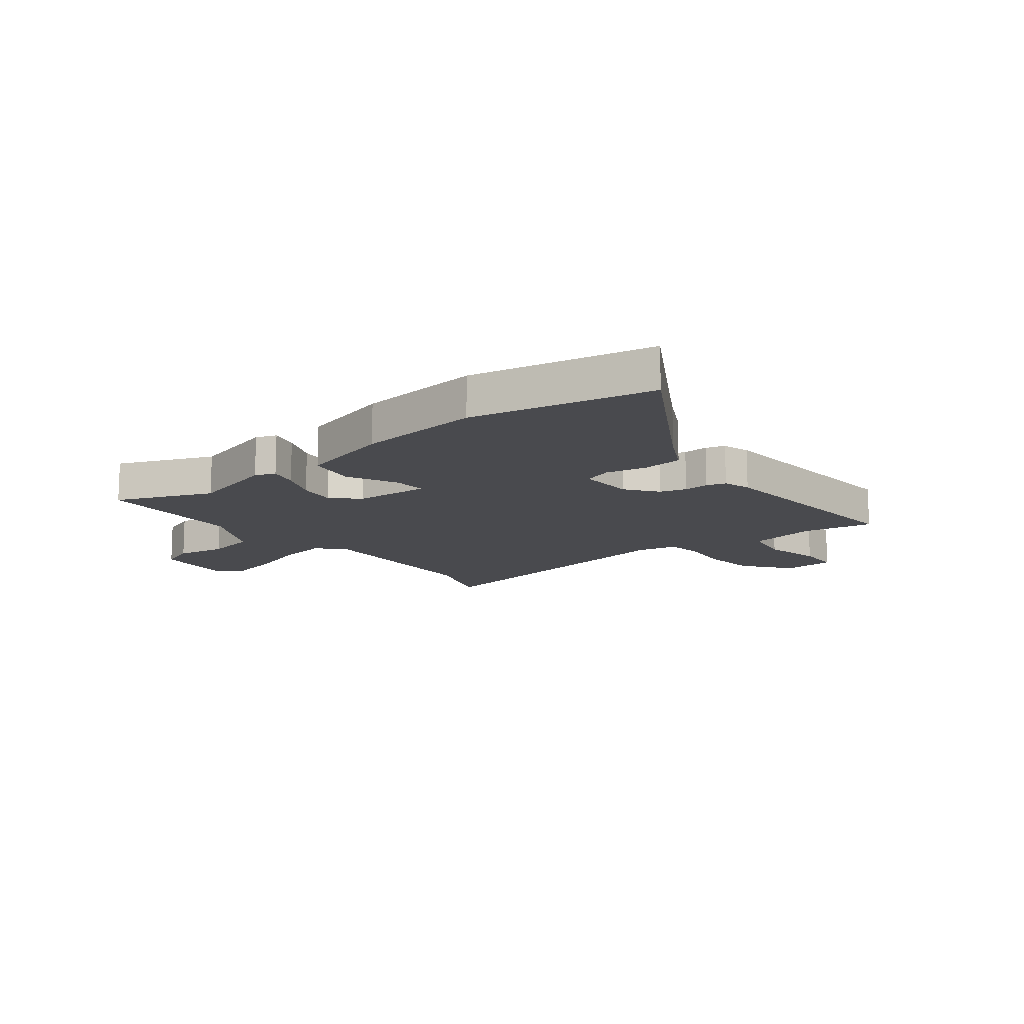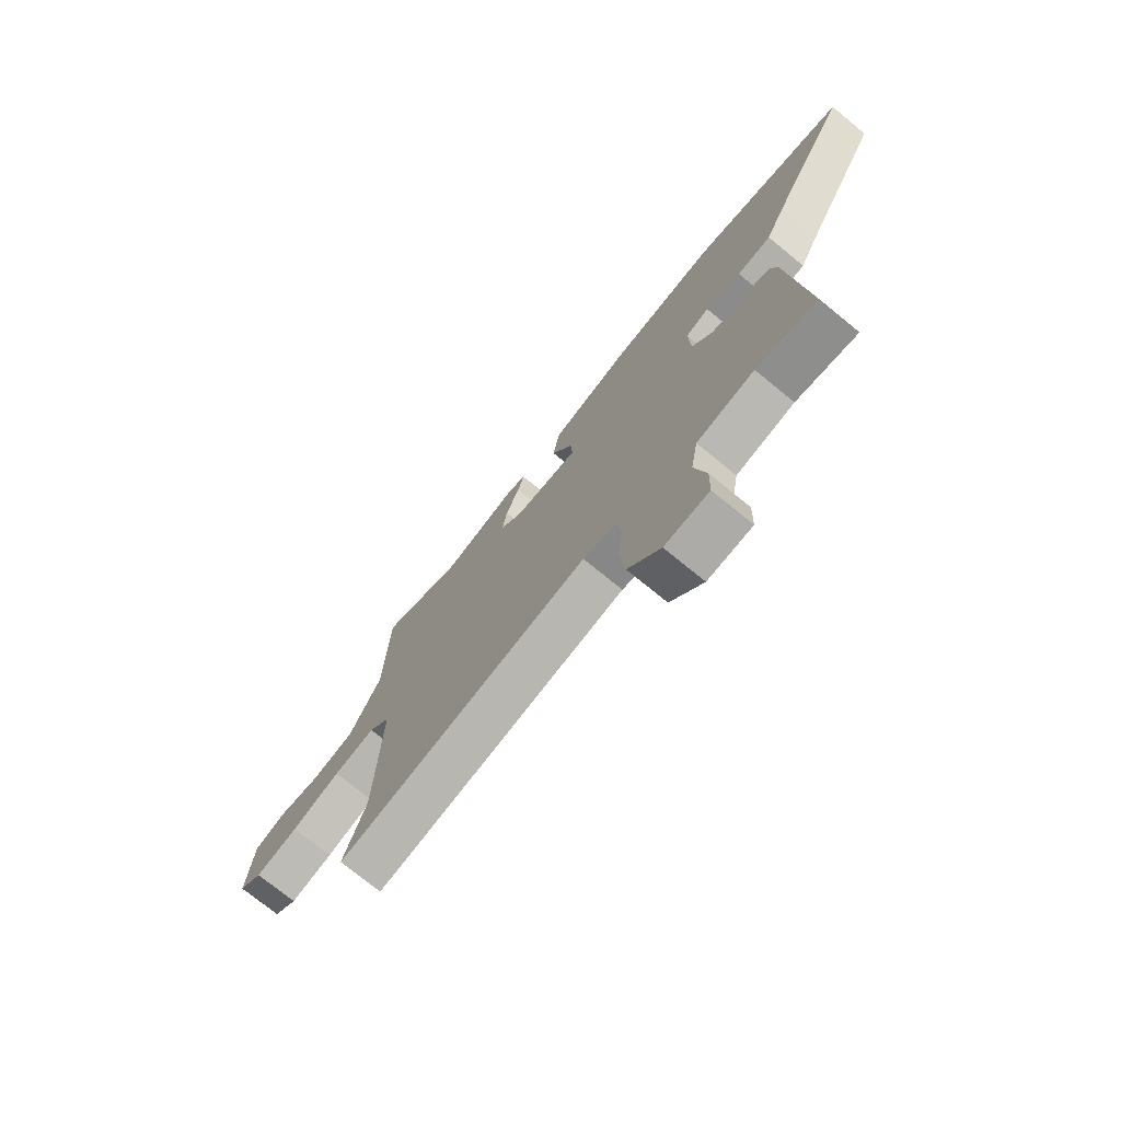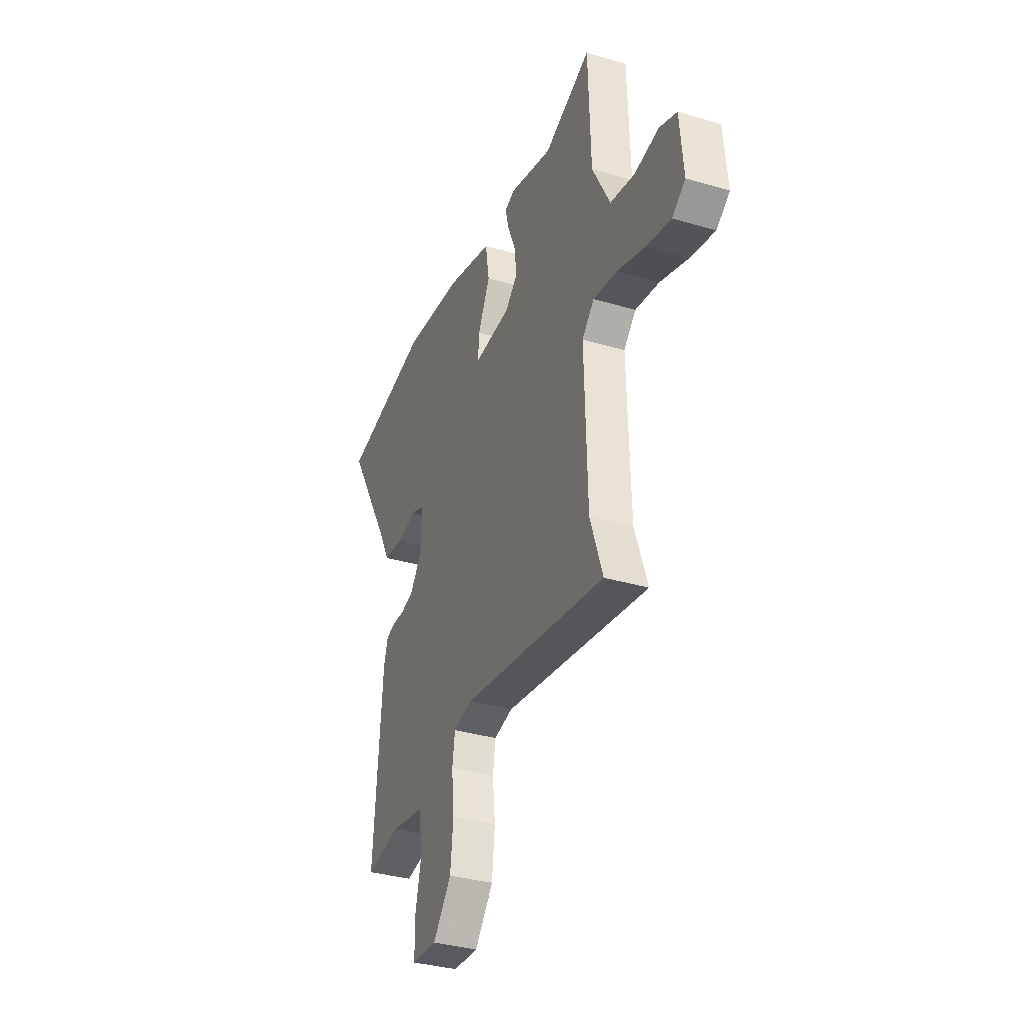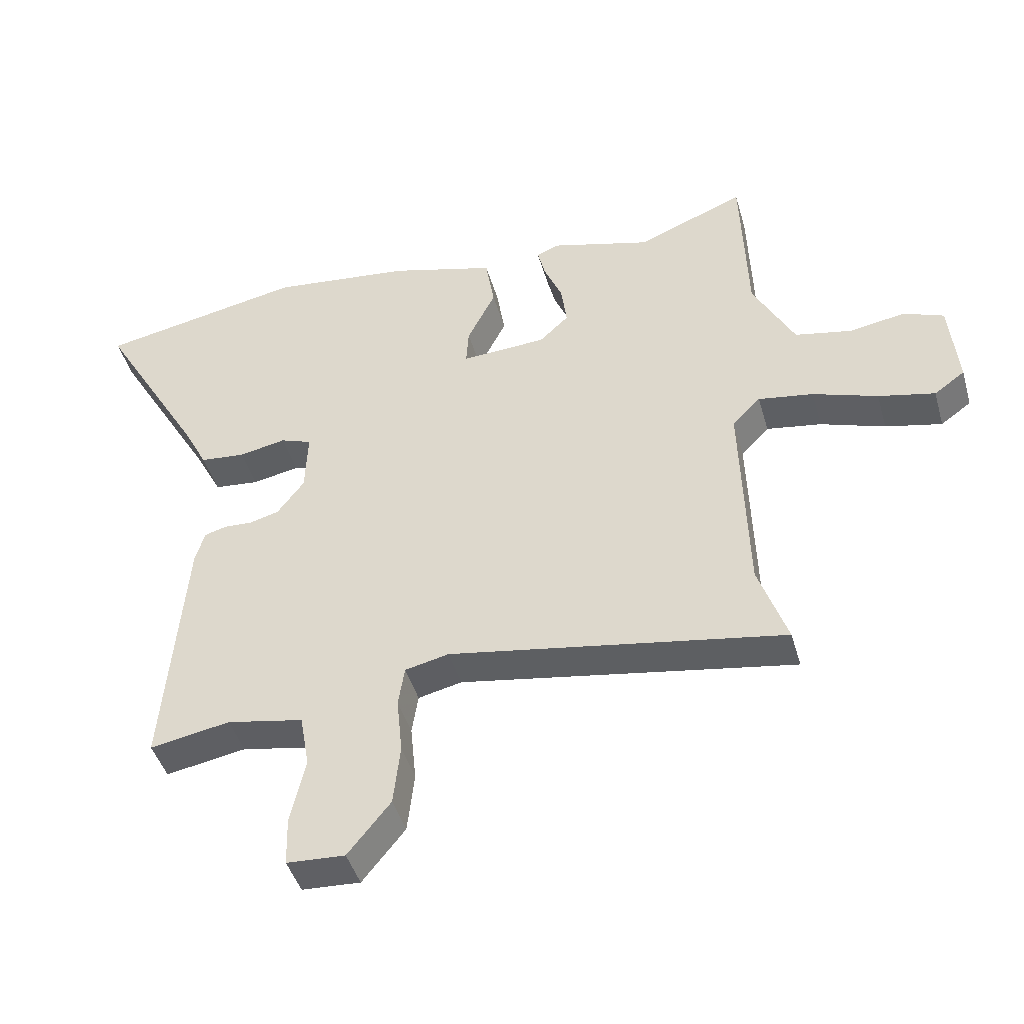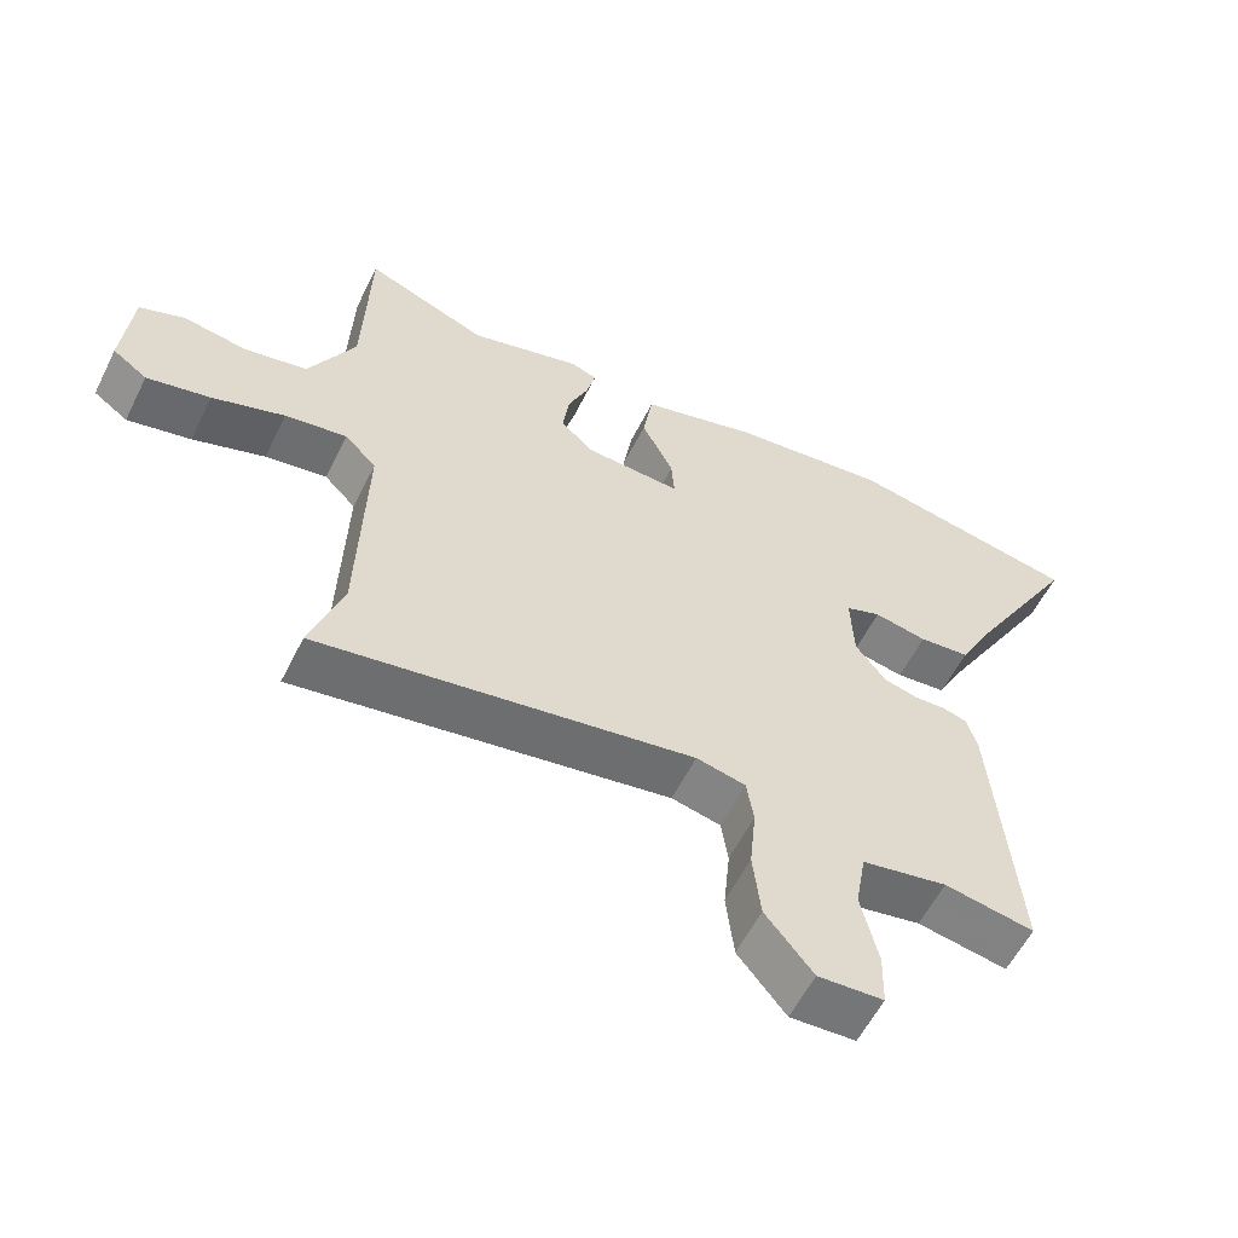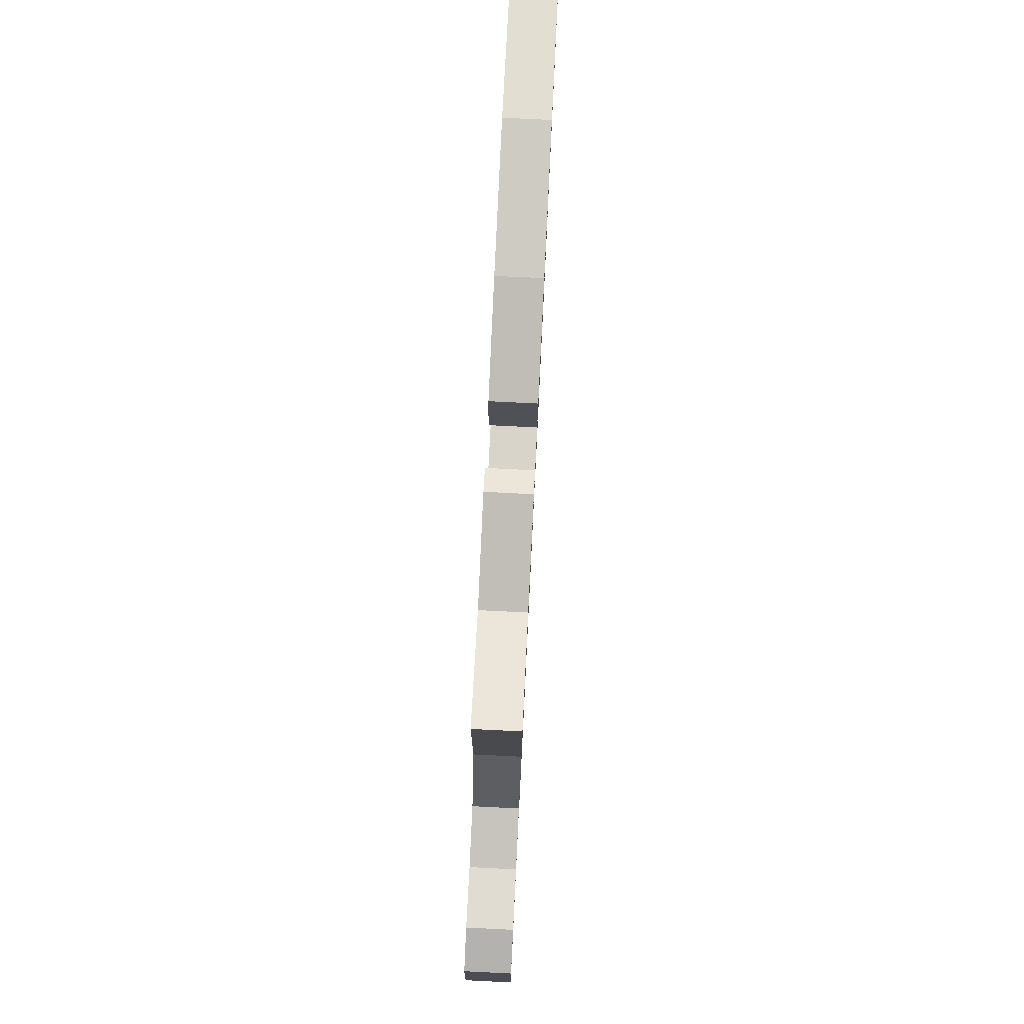
<metadata>
{"format":"obj","ext":"obj","renderer":"f3d","projection":"perspective","resolution":1024,"background":"white","views":[{"elev":-13.4,"azim":38.0,"up":"+Y"},{"elev":-73.9,"azim":50.8,"up":"+Z"},{"elev":-34.7,"azim":-111.5,"up":"+Z"},{"elev":-44.4,"azim":-164.2,"up":"+Z"},{"elev":-57.9,"azim":-26.4,"up":"+Z"},{"elev":78.8,"azim":-87.2,"up":"+Z"}]}
</metadata>
<code>
v 0.356 0.07 0.528
v 0.684 0.07 0.464
v 0.518 0.07 0.179
v 0.477 0.07 0.1
v 0.405 0.07 0.093
v 0.33 0.07 0.108
v 0.28 0.07 0.09
v 0.284 0.07 -0.01
v 0.327 0.07 -0.067
v 0.375 0.07 -0.08
v 0.42 0.07 -0.078
v 0.455 0.07 -0.088
v 0.47 0.07 -0.138
v 0.503 0.07 -0.538
v 0.375 0.07 -0.515
v 0.253 0.07 -0.538
v 0.238 0.07 -0.625
v 0.262 0.07 -0.729
v 0.26 0.07 -0.807
v 0.167 0.07 -0.812
v 0.099 0.07 -0.728
v 0.088 0.07 -0.631
v 0.097 0.07 -0.539
v 0.087 0.07 -0.475
v 0.017 0.07 -0.459
v -0.516 0.07 -0.547
v -0.47 0.07 -0.413
v -0.46 0.07 -0.077
v -0.505 0.07 -0.031
v -0.593 0.07 -0.045
v -0.696 0.07 -0.08
v -0.786 0.07 -0.1
v -0.835 0.07 -0.065
v -0.822 0.07 0.077
v -0.758 0.07 0.102
v -0.668 0.07 0.087
v -0.578 0.07 0.105
v -0.512 0.07 0.232
v -0.503 0.07 0.501
v -0.33 0.07 0.431
v -0.171 0.07 0.475
v -0.134 0.07 0.461
v -0.147 0.07 0.409
v -0.176 0.07 0.34
v -0.185 0.07 0.272
v -0.138 0.07 0.228
v -0.002 0.07 0.22
v -0.006 0.07 0.279
v -0.051 0.07 0.369
v -0.037 0.07 0.456
v 0.132 0.07 0.503
v 0.356 0 0.528
v 0.684 0 0.464
v 0.518 0 0.179
v 0.477 0 0.1
v 0.405 0 0.093
v 0.33 0 0.108
v 0.28 0 0.09
v 0.284 0 -0.01
v 0.327 0 -0.067
v 0.375 0 -0.08
v 0.42 0 -0.078
v 0.455 0 -0.088
v 0.47 0 -0.138
v 0.503 0 -0.538
v 0.375 0 -0.515
v 0.253 0 -0.538
v 0.238 0 -0.625
v 0.262 0 -0.729
v 0.26 0 -0.807
v 0.167 0 -0.812
v 0.099 0 -0.728
v 0.088 0 -0.631
v 0.097 0 -0.539
v 0.087 0 -0.475
v 0.017 0 -0.459
v -0.516 0 -0.547
v -0.47 0 -0.413
v -0.46 0 -0.077
v -0.505 0 -0.031
v -0.593 0 -0.045
v -0.696 0 -0.08
v -0.786 0 -0.1
v -0.835 0 -0.065
v -0.822 0 0.077
v -0.758 0 0.102
v -0.668 0 0.087
v -0.578 0 0.105
v -0.512 0 0.232
v -0.503 0 0.501
v -0.33 0 0.431
v -0.171 0 0.475
v -0.134 0 0.461
v -0.147 0 0.409
v -0.176 0 0.34
v -0.185 0 0.272
v -0.138 0 0.228
v -0.002 0 0.22
v -0.006 0 0.279
v -0.051 0 0.369
v -0.037 0 0.456
v 0.132 0 0.503
f 1 2 3
f 51 1 3
f 50 51 3
f 49 50 3
f 48 49 3
f 4 5 6
f 3 4 6
f 48 3 6
f 47 48 6
f 46 47 6 7
f 42 43 44
f 41 42 44
f 40 41 44
f 40 44 45
f 39 40 45
f 38 39 45
f 37 38 45 46
f 34 35 36
f 33 34 36
f 32 33 36
f 31 32 36
f 30 31 36
f 29 30 36 37
f 46 7 8
f 37 46 8
f 29 37 8
f 28 29 8
f 25 26 27
f 21 22 23
f 20 21 23
f 19 20 23
f 18 19 23
f 17 18 23
f 16 17 23 24
f 15 16 24
f 13 14 15
f 12 13 15
f 11 12 15
f 10 11 15
f 15 24 25
f 10 15 25
f 9 10 25
f 25 27 28
f 9 25 28
f 8 9 28
f 54 53 52
f 54 52 102
f 54 102 101
f 54 101 100
f 54 100 99
f 57 56 55
f 57 55 54
f 57 54 99
f 57 99 98
f 58 57 98 97
f 95 94 93
f 95 93 92
f 95 92 91
f 96 95 91
f 96 91 90
f 96 90 89
f 97 96 89 88
f 87 86 85
f 87 85 84
f 87 84 83
f 87 83 82
f 87 82 81
f 88 87 81 80
f 59 58 97
f 59 97 88
f 59 88 80
f 59 80 79
f 78 77 76
f 74 73 72
f 74 72 71
f 74 71 70
f 74 70 69
f 74 69 68
f 75 74 68 67
f 75 67 66
f 66 65 64
f 66 64 63
f 66 63 62
f 66 62 61
f 76 75 66
f 76 66 61
f 76 61 60
f 79 78 76
f 79 76 60
f 79 60 59
f 1 52 53 2
f 2 53 54 3
f 3 54 55 4
f 4 55 56 5
f 5 56 57 6
f 6 57 58 7
f 7 58 59 8
f 8 59 60 9
f 9 60 61 10
f 10 61 62 11
f 11 62 63 12
f 12 63 64 13
f 13 64 65 14
f 14 65 66 15
f 15 66 67 16
f 16 67 68 17
f 17 68 69 18
f 18 69 70 19
f 19 70 71 20
f 20 71 72 21
f 21 72 73 22
f 22 73 74 23
f 23 74 75 24
f 24 75 76 25
f 25 76 77 26
f 26 77 78 27
f 27 78 79 28
f 28 79 80 29
f 29 80 81 30
f 30 81 82 31
f 31 82 83 32
f 32 83 84 33
f 33 84 85 34
f 34 85 86 35
f 35 86 87 36
f 36 87 88 37
f 37 88 89 38
f 38 89 90 39
f 39 90 91 40
f 40 91 92 41
f 41 92 93 42
f 42 93 94 43
f 43 94 95 44
f 44 95 96 45
f 45 96 97 46
f 46 97 98 47
f 47 98 99 48
f 48 99 100 49
f 49 100 101 50
f 50 101 102 51
f 51 102 52 1

</code>
